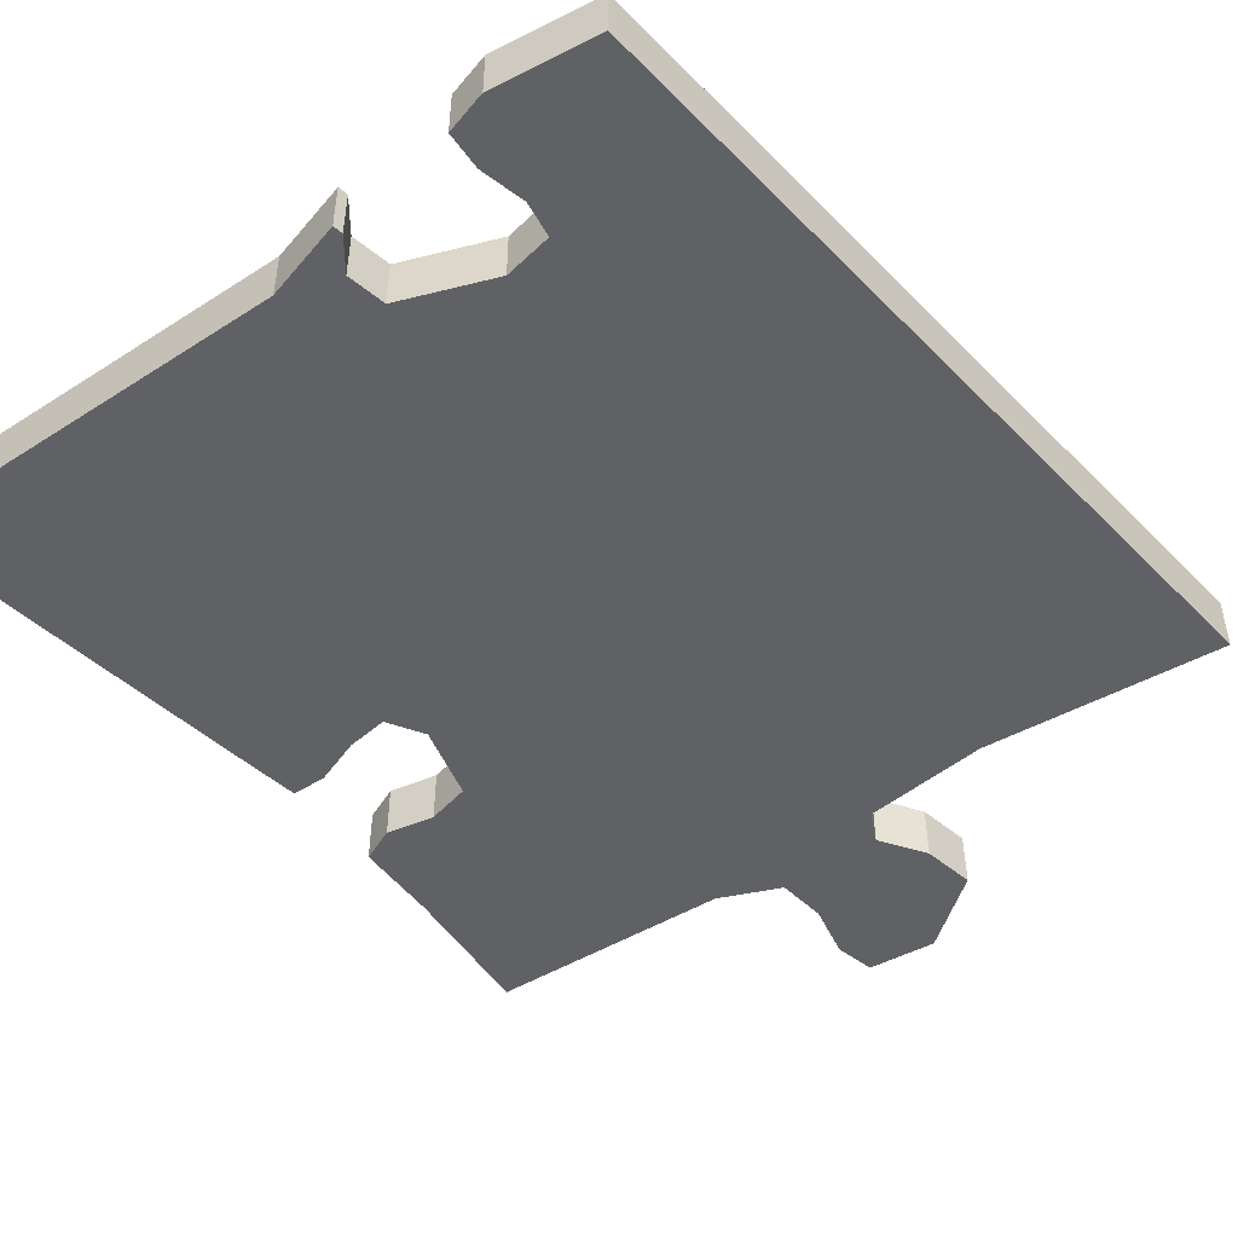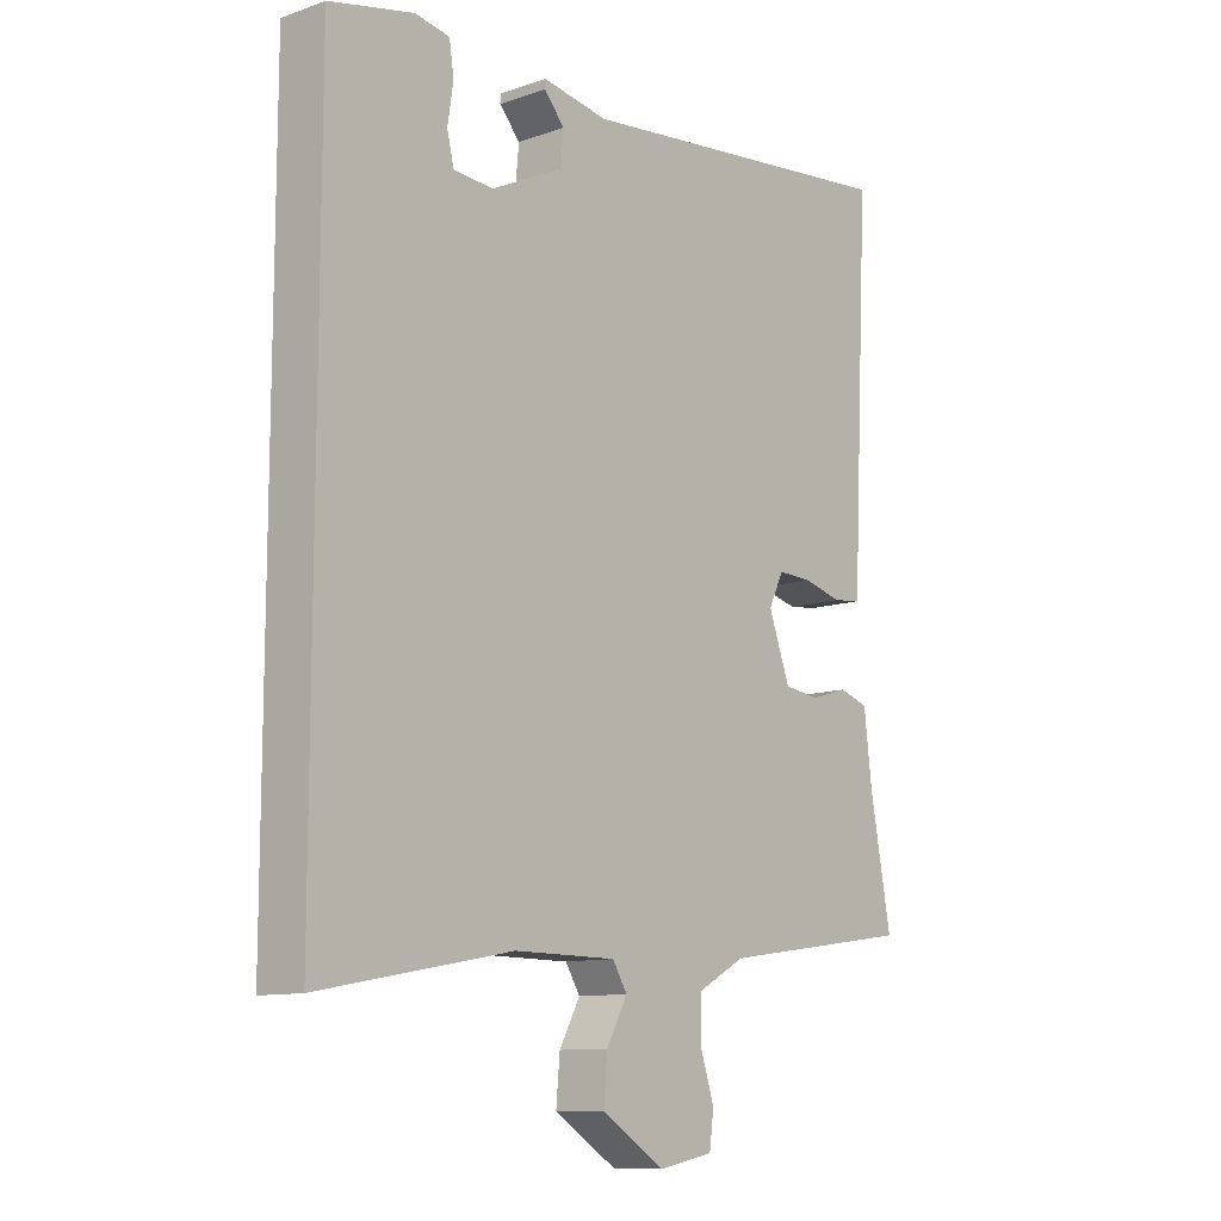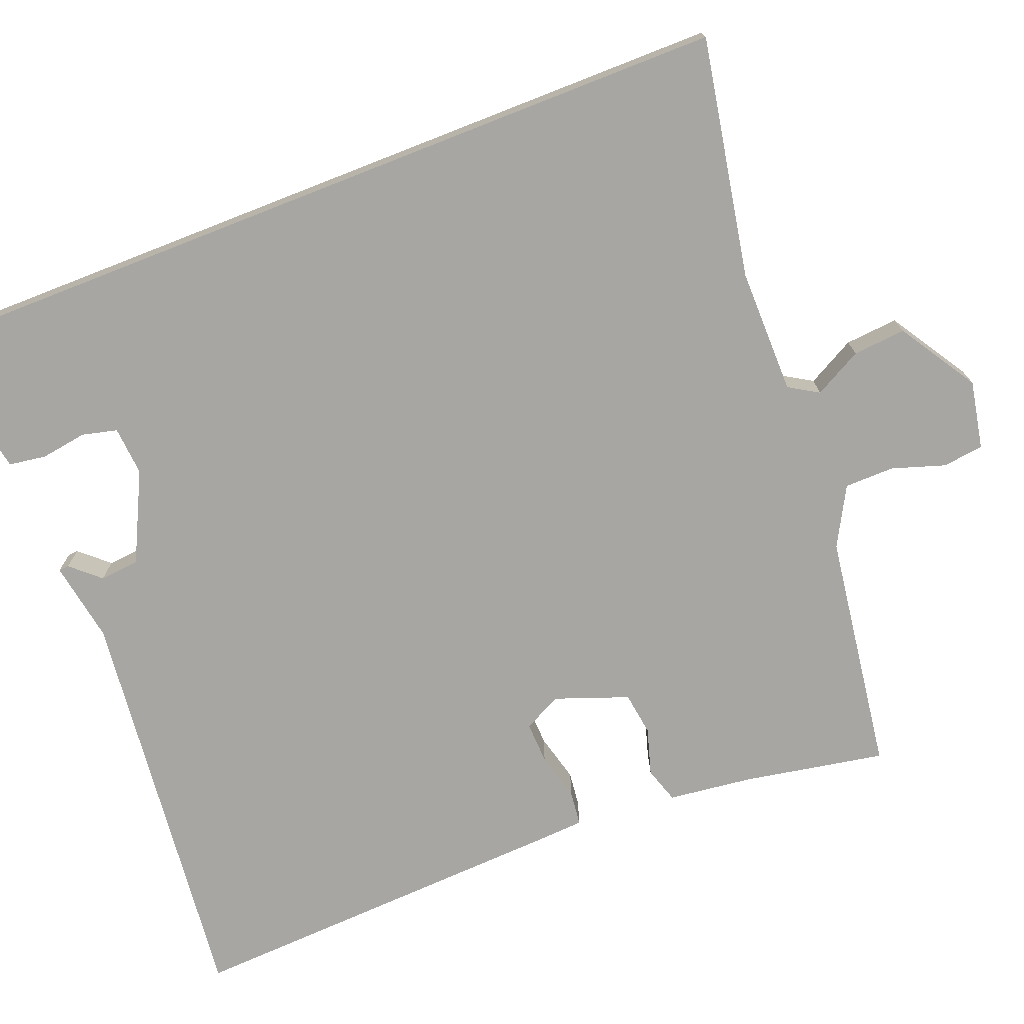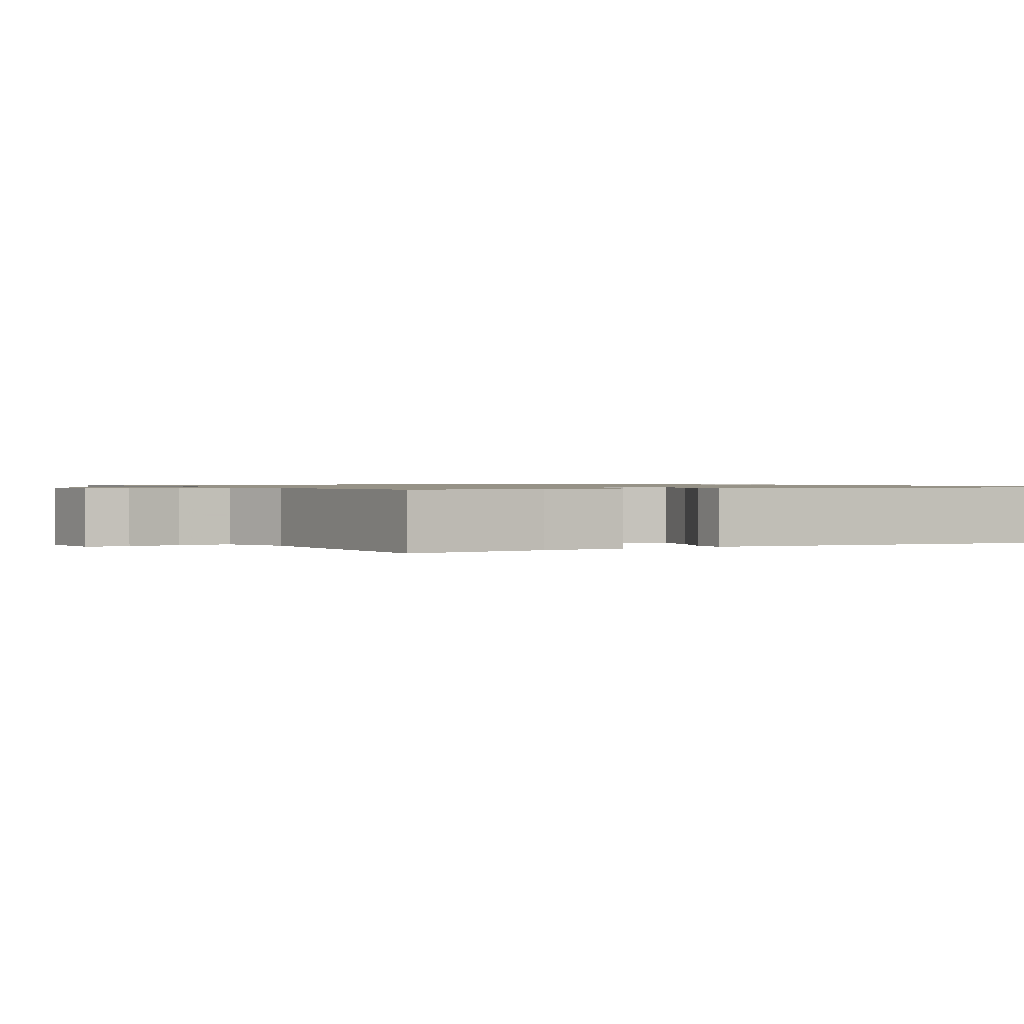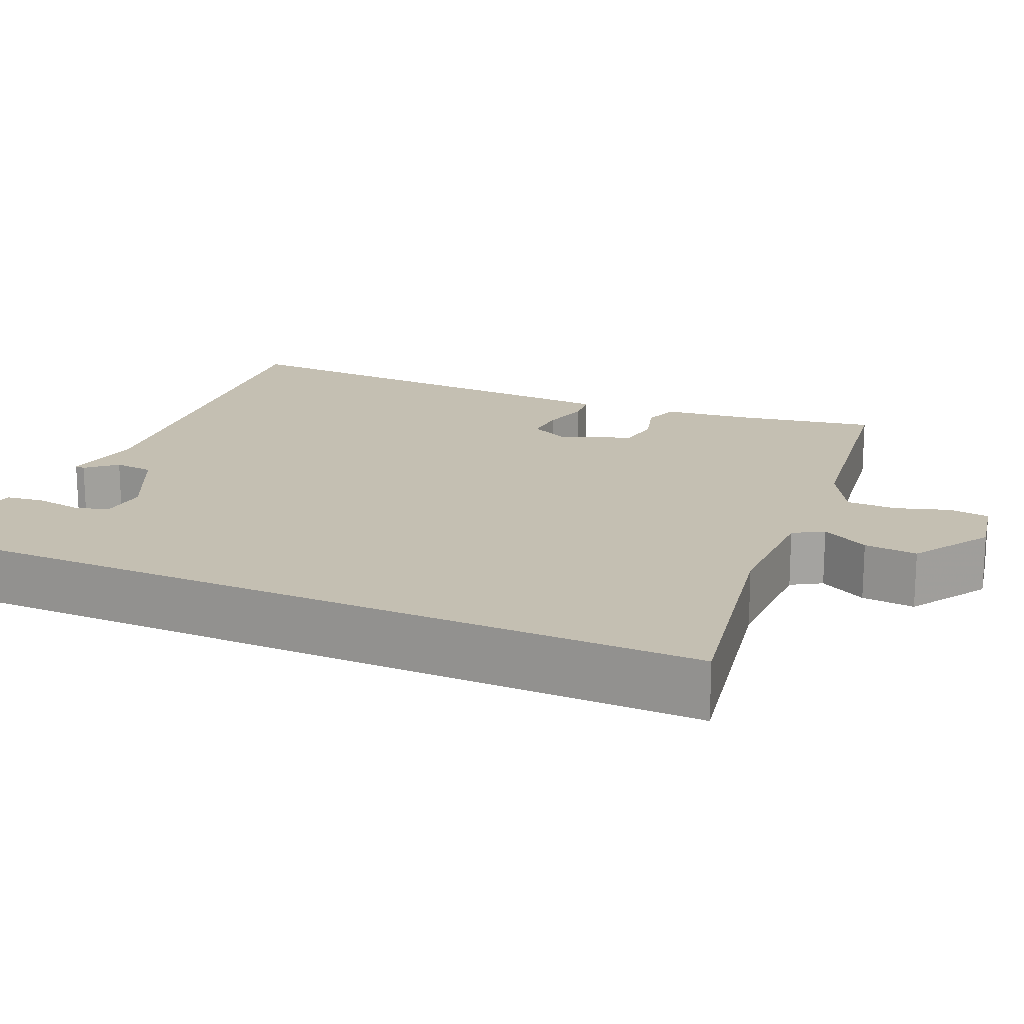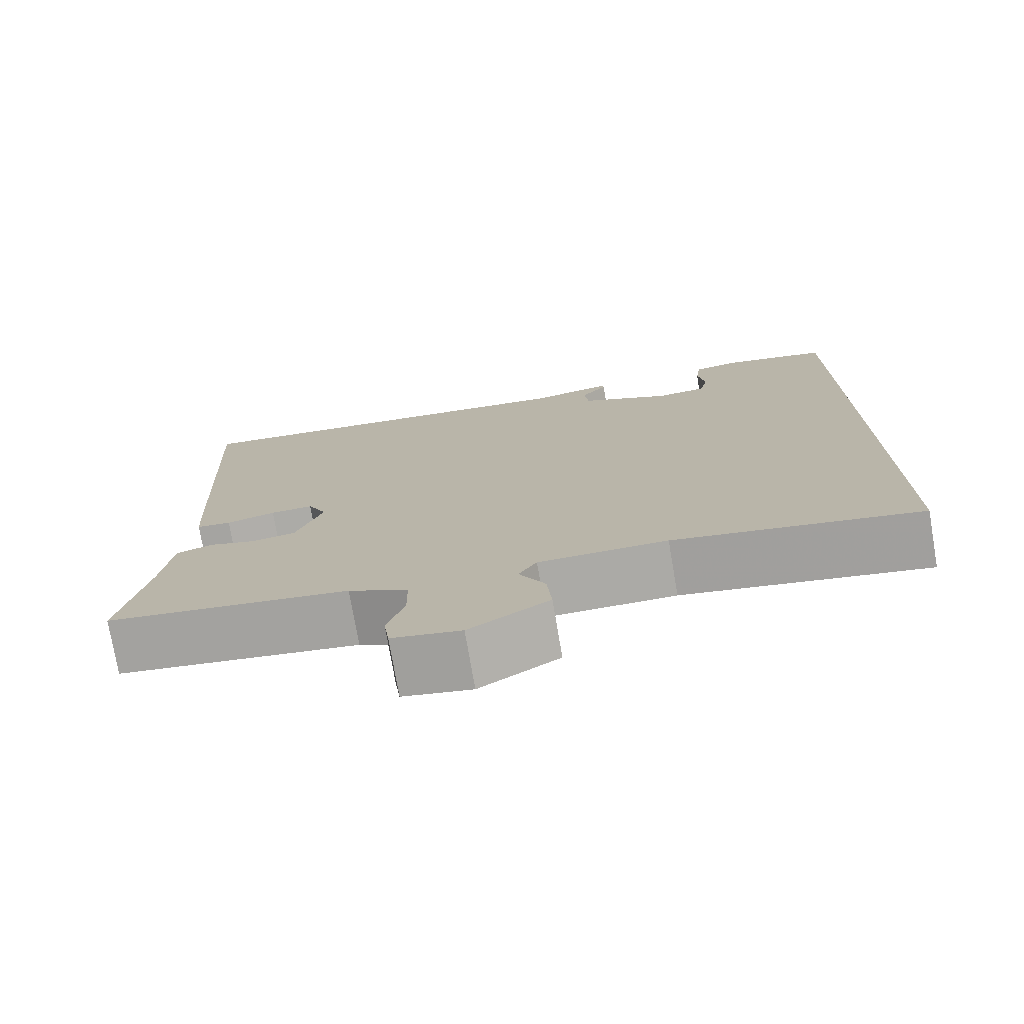
<metadata>
{"format":"obj","ext":"obj","renderer":"f3d","projection":"perspective","resolution":1024,"background":"white","views":[{"elev":-48.4,"azim":41.9,"up":"+Y"},{"elev":-11.0,"azim":130.5,"up":"+Z"},{"elev":-74.0,"azim":111.4,"up":"+Y"},{"elev":1.0,"azim":-113.9,"up":"+Y"},{"elev":17.6,"azim":114.0,"up":"+Y"},{"elev":-75.7,"azim":9.7,"up":"+Z"}]}
</metadata>
<code>
v -0.478 0.07 0.54
v 0.049 0.07 0.483
v 0.153 0.07 0.501
v 0.154 0.07 0.488
v 0.121 0.07 0.451
v 0.126 0.07 0.4
v 0.24 0.07 0.344
v 0.303 0.07 0.349
v 0.314 0.07 0.394
v 0.305 0.07 0.453
v 0.312 0.07 0.501
v 0.367 0.07 0.511
v 0.5 0.07 0.481
v 0.5 0.07 -0.557
v 0.194 0.07 -0.5
v 0.033 0.07 -0.501
v 0.01 0.07 -0.539
v 0.043 0.07 -0.6
v 0.049 0.07 -0.668
v -0.051 0.07 -0.731
v -0.138 0.07 -0.714
v -0.145 0.07 -0.662
v -0.123 0.07 -0.594
v -0.124 0.07 -0.53
v -0.199 0.07 -0.489
v -0.507 0.07 -0.445
v -0.474 0.07 -0.264
v -0.461 0.07 -0.156
v -0.415 0.07 -0.141
v -0.355 0.07 -0.159
v -0.299 0.07 -0.151
v -0.265 0.07 -0.058
v -0.289 0.07 -0.009
v -0.343 0.07 -0.011
v -0.405 0.07 -0.027
v -0.449 0.07 -0.022
v -0.453 0.07 0.043
v -0.478 0 0.54
v 0.049 0 0.483
v 0.153 0 0.501
v 0.154 0 0.488
v 0.121 0 0.451
v 0.126 0 0.4
v 0.24 0 0.344
v 0.303 0 0.349
v 0.314 0 0.394
v 0.305 0 0.453
v 0.312 0 0.501
v 0.367 0 0.511
v 0.5 0 0.481
v 0.5 0 -0.557
v 0.194 0 -0.5
v 0.033 0 -0.501
v 0.01 0 -0.539
v 0.043 0 -0.6
v 0.049 0 -0.668
v -0.051 0 -0.731
v -0.138 0 -0.714
v -0.145 0 -0.662
v -0.123 0 -0.594
v -0.124 0 -0.53
v -0.199 0 -0.489
v -0.507 0 -0.445
v -0.474 0 -0.264
v -0.461 0 -0.156
v -0.415 0 -0.141
v -0.355 0 -0.159
v -0.299 0 -0.151
v -0.265 0 -0.058
v -0.289 0 -0.009
v -0.343 0 -0.011
v -0.405 0 -0.027
v -0.449 0 -0.022
v -0.453 0 0.043
f 34 35 36 37
f 33 34 37 1
f 32 33 1 2
f 31 32 2 3
f 27 28 29 30
f 25 26 27 30
f 24 25 30 31
f 20 21 22 23
f 20 23 24
f 17 18 19 20
f 17 20 24
f 16 17 24 31
f 12 13 14 15
f 9 10 11 12
f 8 9 12 15
f 7 8 15 16
f 3 4 5
f 31 3 5
f 31 5 6
f 6 7 16 31
f 74 73 72 71
f 38 74 71 70
f 39 38 70 69
f 40 39 69 68
f 67 66 65 64
f 67 64 63 62
f 68 67 62 61
f 60 59 58 57
f 61 60 57
f 57 56 55 54
f 61 57 54
f 68 61 54 53
f 52 51 50 49
f 49 48 47 46
f 52 49 46 45
f 53 52 45 44
f 42 41 40
f 42 40 68
f 43 42 68
f 68 53 44 43
f 1 38 39 2
f 2 39 40 3
f 3 40 41 4
f 4 41 42 5
f 5 42 43 6
f 6 43 44 7
f 7 44 45 8
f 8 45 46 9
f 9 46 47 10
f 10 47 48 11
f 11 48 49 12
f 12 49 50 13
f 13 50 51 14
f 14 51 52 15
f 15 52 53 16
f 16 53 54 17
f 17 54 55 18
f 18 55 56 19
f 19 56 57 20
f 20 57 58 21
f 21 58 59 22
f 22 59 60 23
f 23 60 61 24
f 24 61 62 25
f 25 62 63 26
f 26 63 64 27
f 27 64 65 28
f 28 65 66 29
f 29 66 67 30
f 30 67 68 31
f 31 68 69 32
f 32 69 70 33
f 33 70 71 34
f 34 71 72 35
f 35 72 73 36
f 36 73 74 37
f 37 74 38 1

</code>
